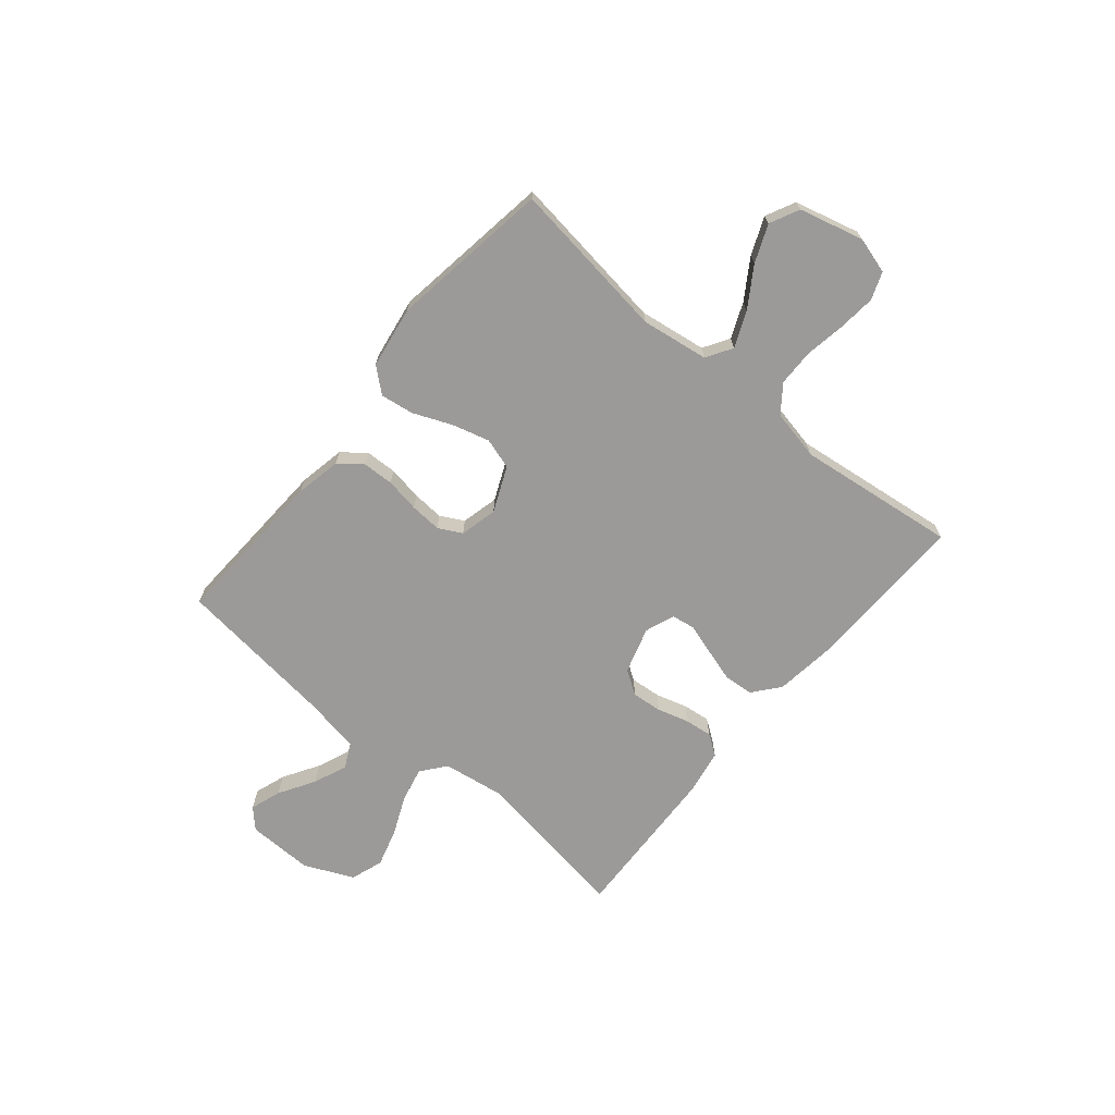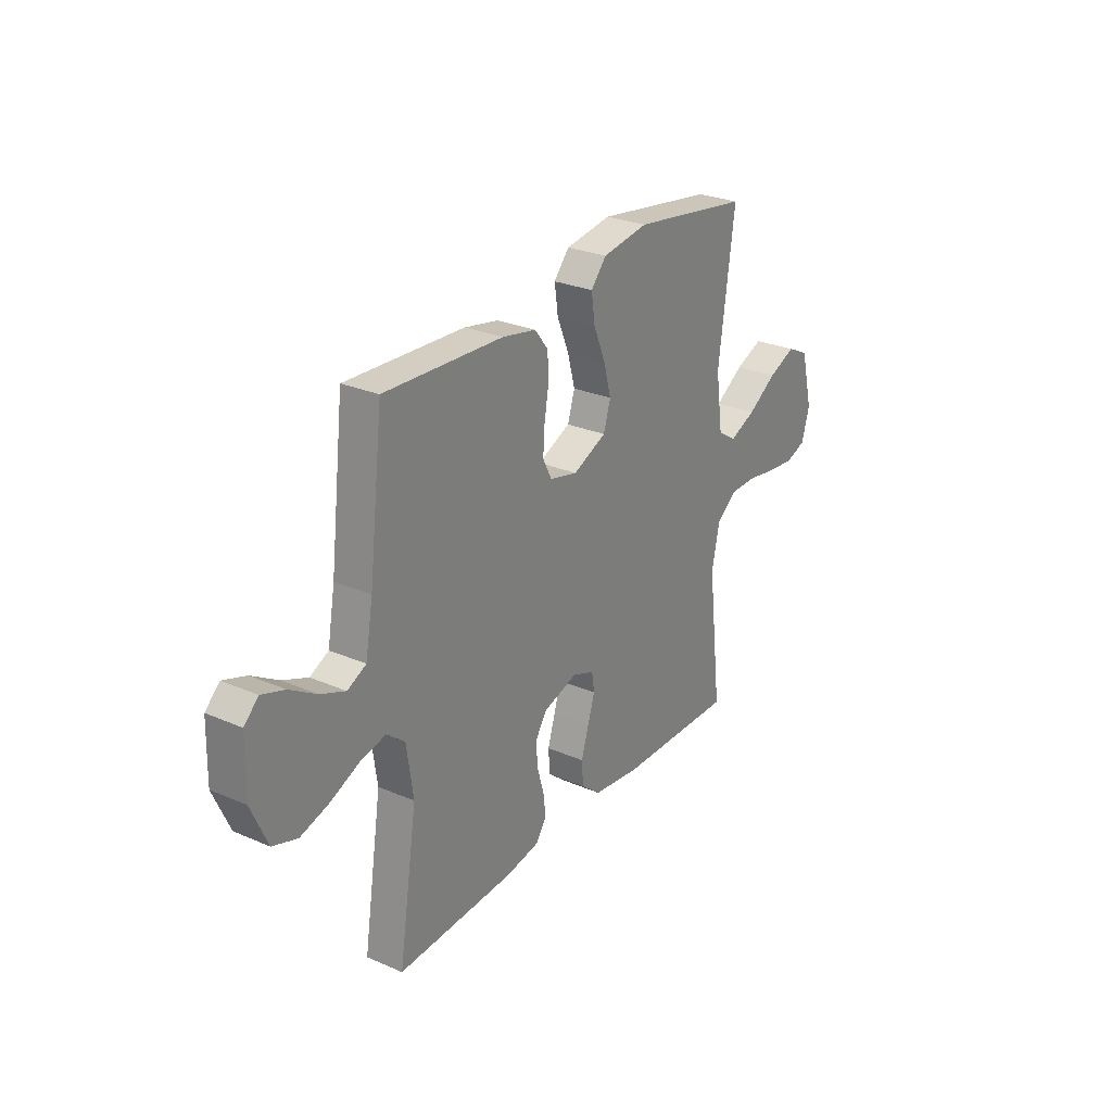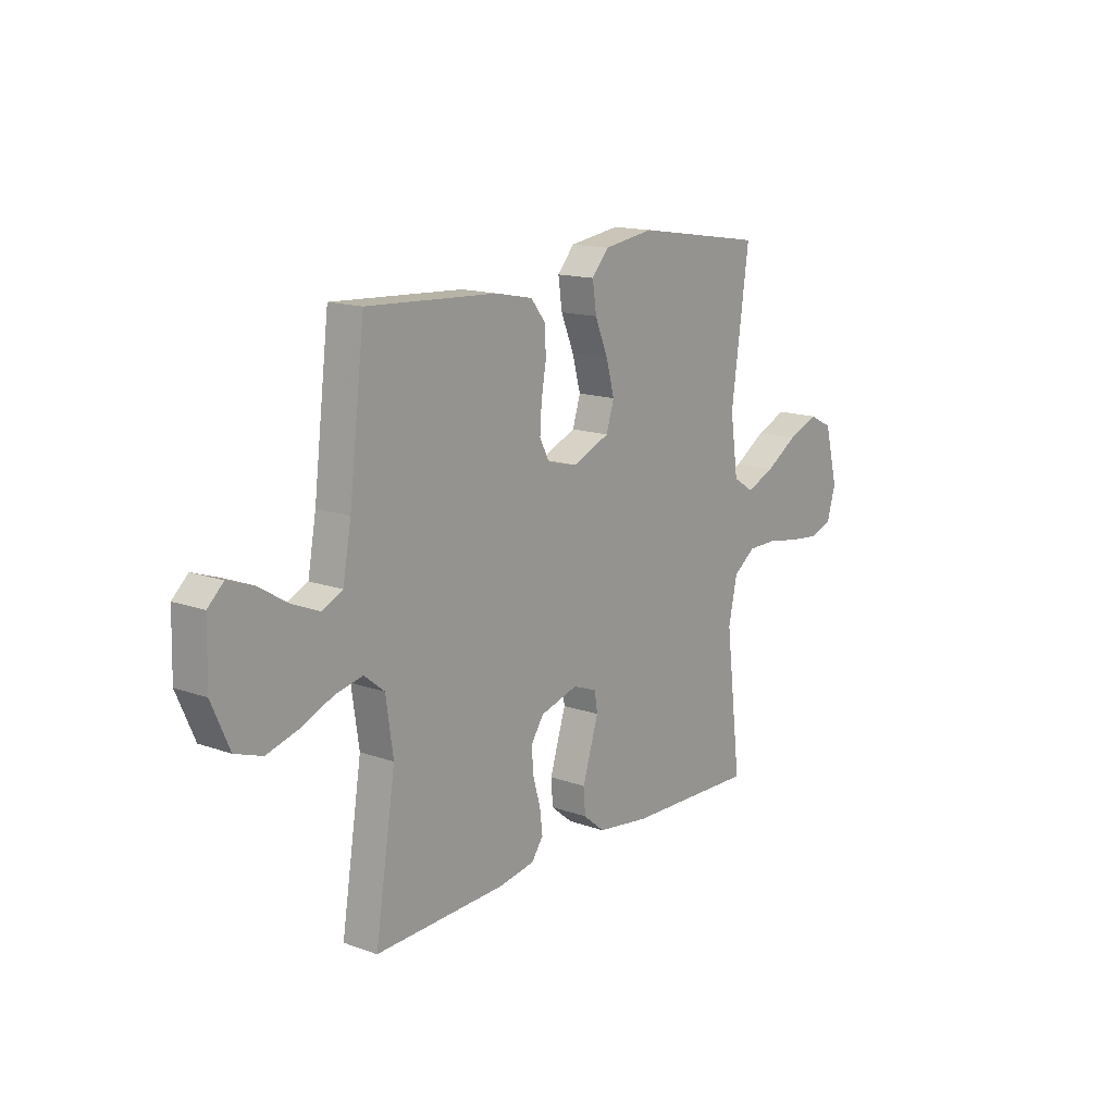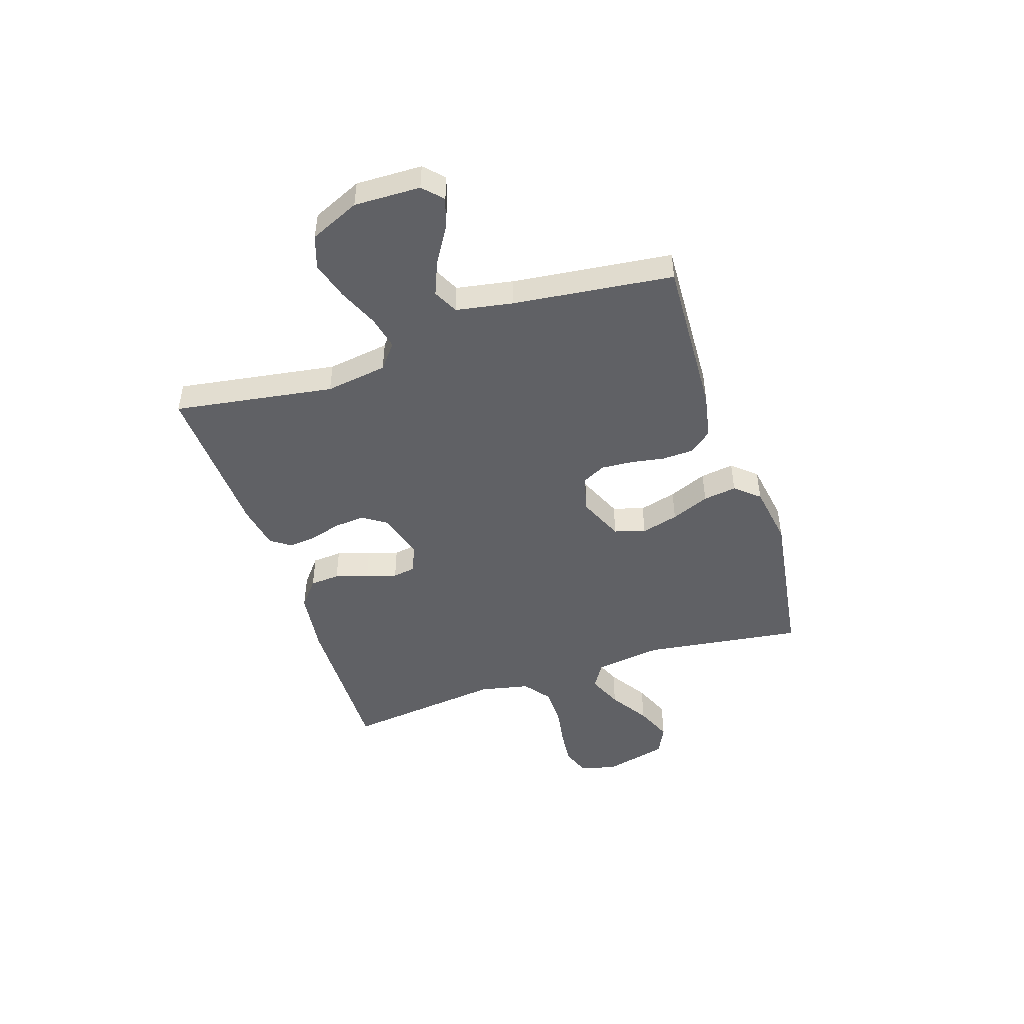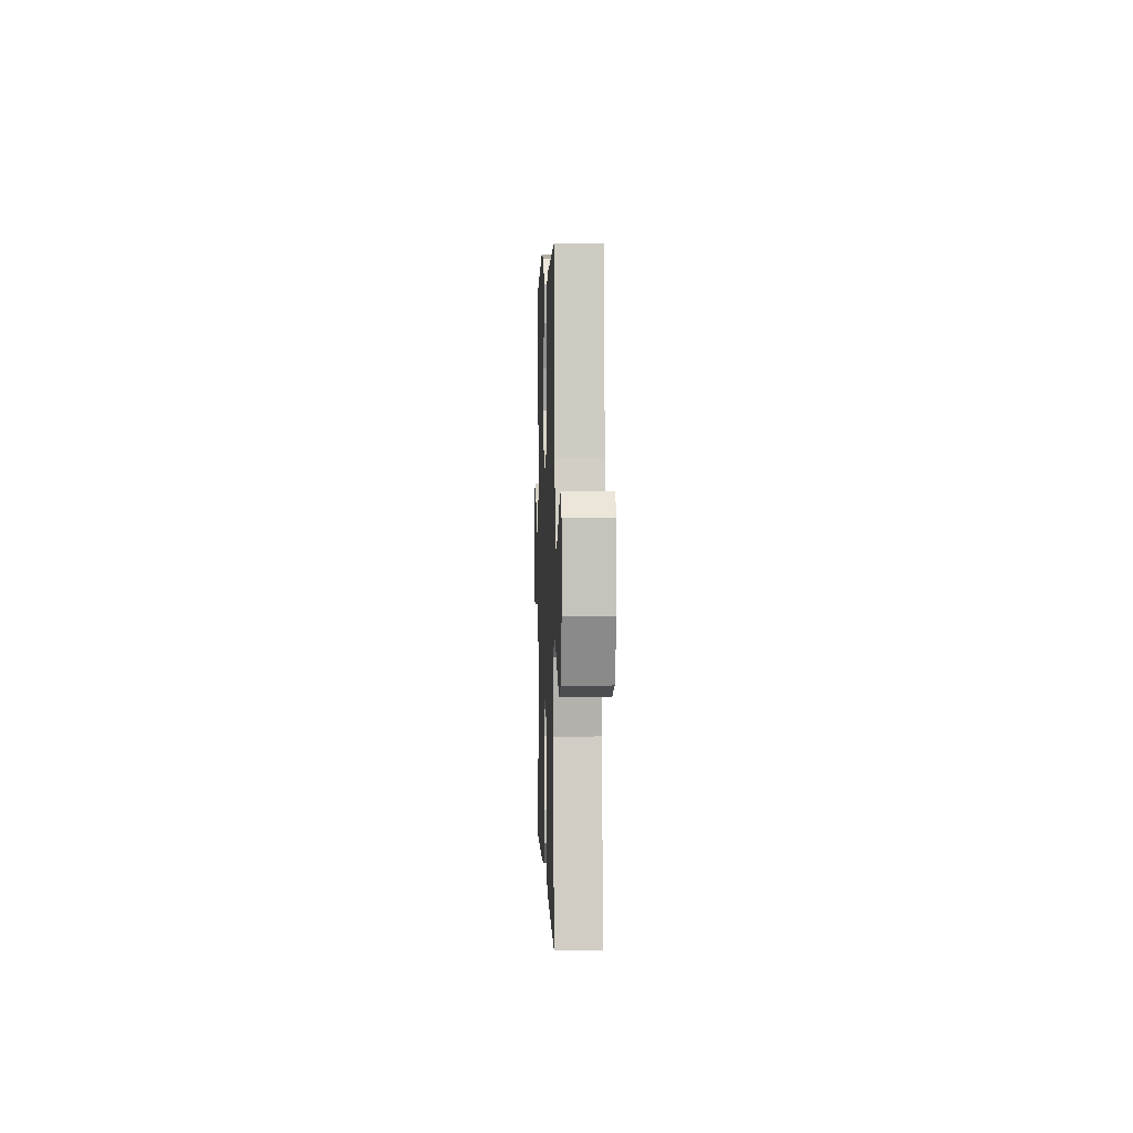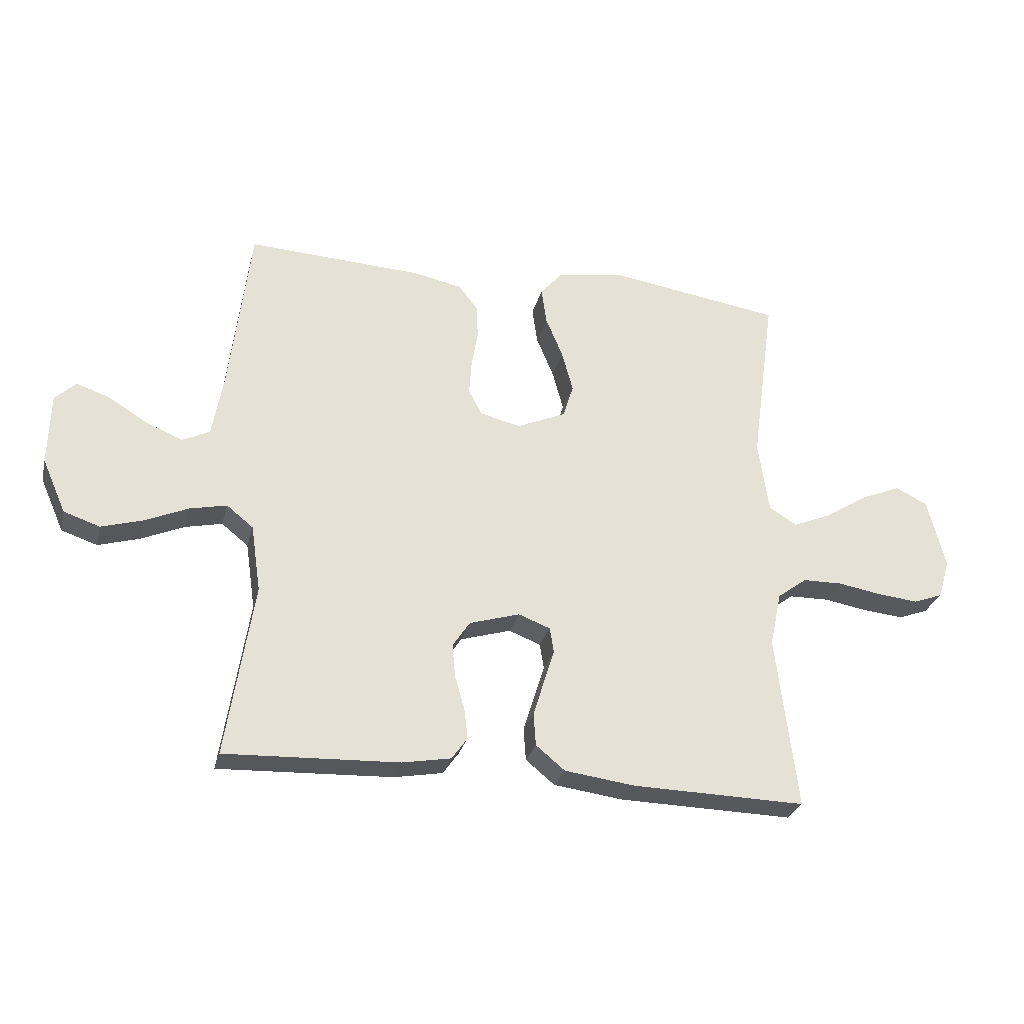
<metadata>
{"format":"obj","ext":"obj","renderer":"f3d","projection":"perspective","resolution":1024,"background":"white","views":[{"elev":-69.3,"azim":50.3,"up":"+Y"},{"elev":27.4,"azim":-56.4,"up":"+Z"},{"elev":14.7,"azim":-52.2,"up":"+Z"},{"elev":-47.2,"azim":-71.7,"up":"+Y"},{"elev":2.8,"azim":-92.0,"up":"+Z"},{"elev":-27.9,"azim":-13.7,"up":"+Z"}]}
</metadata>
<code>
v -0.5 0.07 -0.5
v -0.453 0.07 -0.2
v -0.47 0.07 -0.084
v -0.516 0.07 -0.047
v -0.58 0.07 -0.061
v -0.654 0.07 -0.093
v -0.726 0.07 -0.114
v -0.788 0.07 -0.093
v -0.829 0.07 0
v -0.826 0.07 0.124
v -0.79 0.07 0.158
v -0.732 0.07 0.138
v -0.665 0.07 0.097
v -0.602 0.07 0.071
v -0.555 0.07 0.094
v -0.536 0.07 0.2
v -0.5 0.07 0.5
v -0.2 0.07 0.485
v -0.114 0.07 0.468
v -0.08 0.07 0.425
v -0.078 0.07 0.366
v -0.089 0.07 0.302
v -0.093 0.07 0.243
v -0.07 0.07 0.199
v 0 0.07 0.182
v 0.085 0.07 0.219
v 0.103 0.07 0.277
v 0.084 0.07 0.347
v 0.054 0.07 0.419
v 0.045 0.07 0.482
v 0.084 0.07 0.527
v 0.2 0.07 0.545
v 0.5 0.07 0.5
v 0.459 0.07 0.2
v 0.477 0.07 0.074
v 0.525 0.07 0.044
v 0.591 0.07 0.072
v 0.665 0.07 0.119
v 0.735 0.07 0.148
v 0.79 0.07 0.121
v 0.821 0.07 0
v 0.801 0.07 -0.068
v 0.75 0.07 -0.087
v 0.68 0.07 -0.08
v 0.604 0.07 -0.067
v 0.535 0.07 -0.068
v 0.484 0.07 -0.106
v 0.464 0.07 -0.2
v 0.5 0.07 -0.5
v 0.2 0.07 -0.493
v 0.079 0.07 -0.477
v 0.029 0.07 -0.436
v 0.025 0.07 -0.38
v 0.044 0.07 -0.318
v 0.062 0.07 -0.261
v 0.055 0.07 -0.217
v 0 0.07 -0.196
v -0.087 0.07 -0.222
v -0.117 0.07 -0.267
v -0.112 0.07 -0.324
v -0.095 0.07 -0.383
v -0.089 0.07 -0.435
v -0.116 0.07 -0.473
v -0.2 0.07 -0.488
v -0.5 0 -0.5
v -0.453 0 -0.2
v -0.47 0 -0.084
v -0.516 0 -0.047
v -0.58 0 -0.061
v -0.654 0 -0.093
v -0.726 0 -0.114
v -0.788 0 -0.093
v -0.829 0 0
v -0.826 0 0.124
v -0.79 0 0.158
v -0.732 0 0.138
v -0.665 0 0.097
v -0.602 0 0.071
v -0.555 0 0.094
v -0.536 0 0.2
v -0.5 0 0.5
v -0.2 0 0.485
v -0.114 0 0.468
v -0.08 0 0.425
v -0.078 0 0.366
v -0.089 0 0.302
v -0.093 0 0.243
v -0.07 0 0.199
v 0 0 0.182
v 0.085 0 0.219
v 0.103 0 0.277
v 0.084 0 0.347
v 0.054 0 0.419
v 0.045 0 0.482
v 0.084 0 0.527
v 0.2 0 0.545
v 0.5 0 0.5
v 0.459 0 0.2
v 0.477 0 0.074
v 0.525 0 0.044
v 0.591 0 0.072
v 0.665 0 0.119
v 0.735 0 0.148
v 0.79 0 0.121
v 0.821 0 0
v 0.801 0 -0.068
v 0.75 0 -0.087
v 0.68 0 -0.08
v 0.604 0 -0.067
v 0.535 0 -0.068
v 0.484 0 -0.106
v 0.464 0 -0.2
v 0.5 0 -0.5
v 0.2 0 -0.493
v 0.079 0 -0.477
v 0.029 0 -0.436
v 0.025 0 -0.38
v 0.044 0 -0.318
v 0.062 0 -0.261
v 0.055 0 -0.217
v 0 0 -0.196
v -0.087 0 -0.222
v -0.117 0 -0.267
v -0.112 0 -0.324
v -0.095 0 -0.383
v -0.089 0 -0.435
v -0.116 0 -0.473
v -0.2 0 -0.488
f 64 1 2
f 63 64 2
f 62 63 2
f 61 62 2
f 60 61 2
f 59 60 2 3
f 58 59 3 4
f 57 58 4
f 53 54 55
f 52 53 55
f 51 52 55
f 50 51 55
f 49 50 55
f 48 49 55
f 47 48 55 56
f 46 47 56 57
f 43 44 45
f 42 43 45
f 41 42 45
f 40 41 45
f 39 40 45
f 38 39 45
f 37 38 45
f 36 37 45 46
f 46 57 4
f 36 46 4
f 35 36 4
f 32 33 34
f 31 32 34
f 30 31 34
f 29 30 34
f 28 29 34
f 27 28 34 35
f 20 21 22
f 19 20 22
f 18 19 22
f 17 18 22
f 16 17 22
f 15 16 22 23
f 14 15 23 24
f 11 12 13
f 10 11 13
f 9 10 13
f 8 9 13
f 7 8 13
f 6 7 13
f 5 6 13
f 4 5 13 14
f 26 27 35
f 25 26 35 4
f 4 14 24 25
f 66 65 128
f 66 128 127
f 66 127 126
f 66 126 125
f 66 125 124
f 67 66 124 123
f 68 67 123 122
f 68 122 121
f 119 118 117
f 119 117 116
f 119 116 115
f 119 115 114
f 119 114 113
f 119 113 112
f 120 119 112 111
f 121 120 111 110
f 109 108 107
f 109 107 106
f 109 106 105
f 109 105 104
f 109 104 103
f 109 103 102
f 109 102 101
f 110 109 101 100
f 68 121 110
f 68 110 100
f 68 100 99
f 98 97 96
f 98 96 95
f 98 95 94
f 98 94 93
f 98 93 92
f 99 98 92 91
f 86 85 84
f 86 84 83
f 86 83 82
f 86 82 81
f 86 81 80
f 87 86 80 79
f 88 87 79 78
f 77 76 75
f 77 75 74
f 77 74 73
f 77 73 72
f 77 72 71
f 77 71 70
f 77 70 69
f 78 77 69 68
f 99 91 90
f 68 99 90 89
f 89 88 78 68
f 1 65 66 2
f 2 66 67 3
f 3 67 68 4
f 4 68 69 5
f 5 69 70 6
f 6 70 71 7
f 7 71 72 8
f 8 72 73 9
f 9 73 74 10
f 10 74 75 11
f 11 75 76 12
f 12 76 77 13
f 13 77 78 14
f 14 78 79 15
f 15 79 80 16
f 16 80 81 17
f 17 81 82 18
f 18 82 83 19
f 19 83 84 20
f 20 84 85 21
f 21 85 86 22
f 22 86 87 23
f 23 87 88 24
f 24 88 89 25
f 25 89 90 26
f 26 90 91 27
f 27 91 92 28
f 28 92 93 29
f 29 93 94 30
f 30 94 95 31
f 31 95 96 32
f 32 96 97 33
f 33 97 98 34
f 34 98 99 35
f 35 99 100 36
f 36 100 101 37
f 37 101 102 38
f 38 102 103 39
f 39 103 104 40
f 40 104 105 41
f 41 105 106 42
f 42 106 107 43
f 43 107 108 44
f 44 108 109 45
f 45 109 110 46
f 46 110 111 47
f 47 111 112 48
f 48 112 113 49
f 49 113 114 50
f 50 114 115 51
f 51 115 116 52
f 52 116 117 53
f 53 117 118 54
f 54 118 119 55
f 55 119 120 56
f 56 120 121 57
f 57 121 122 58
f 58 122 123 59
f 59 123 124 60
f 60 124 125 61
f 61 125 126 62
f 62 126 127 63
f 63 127 128 64
f 64 128 65 1

</code>
